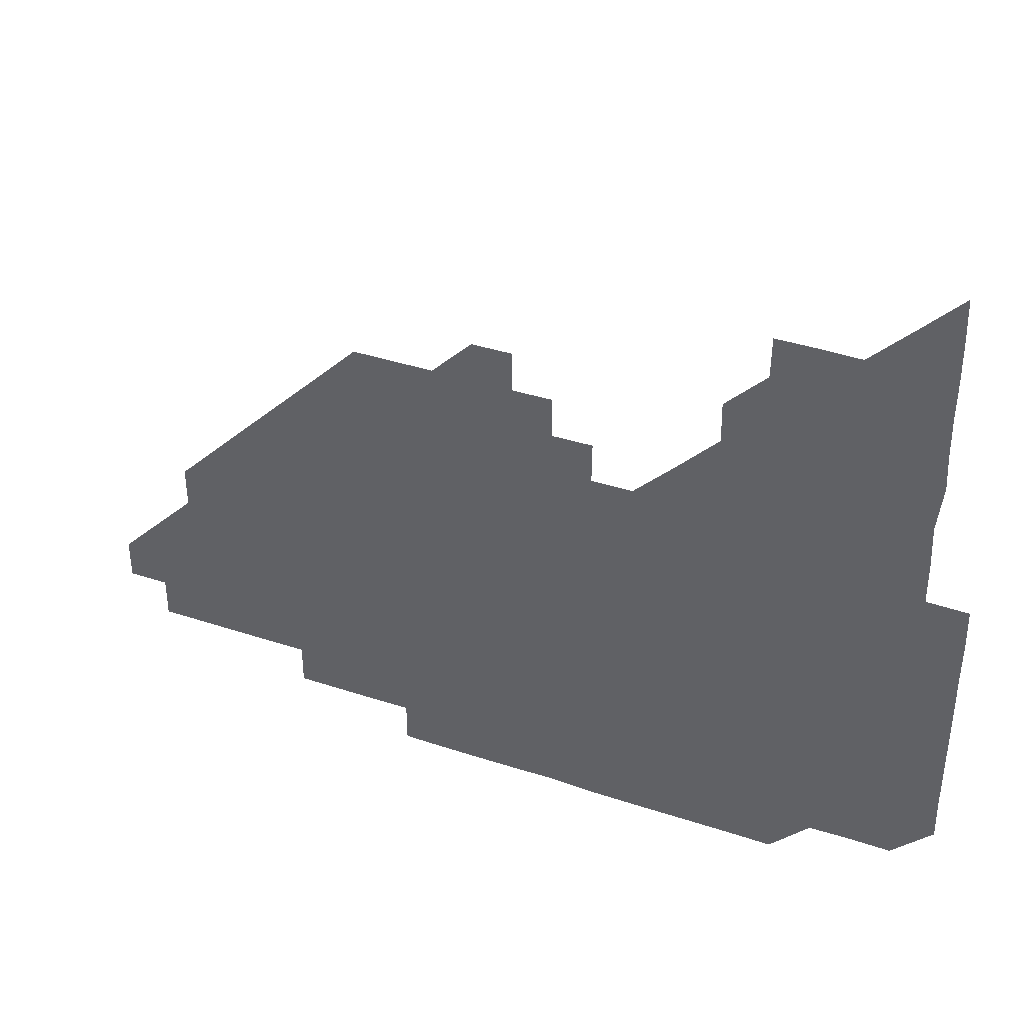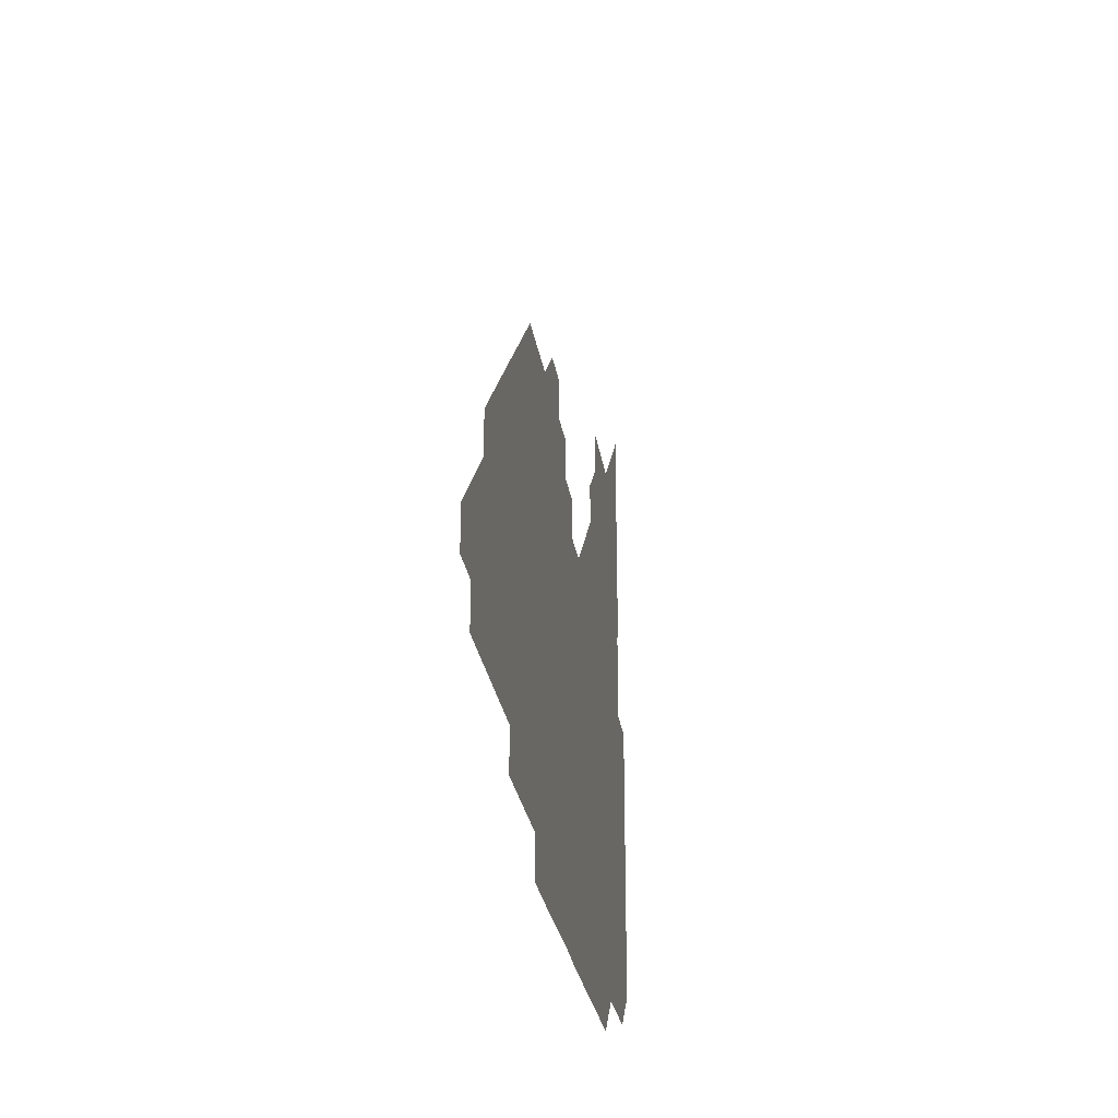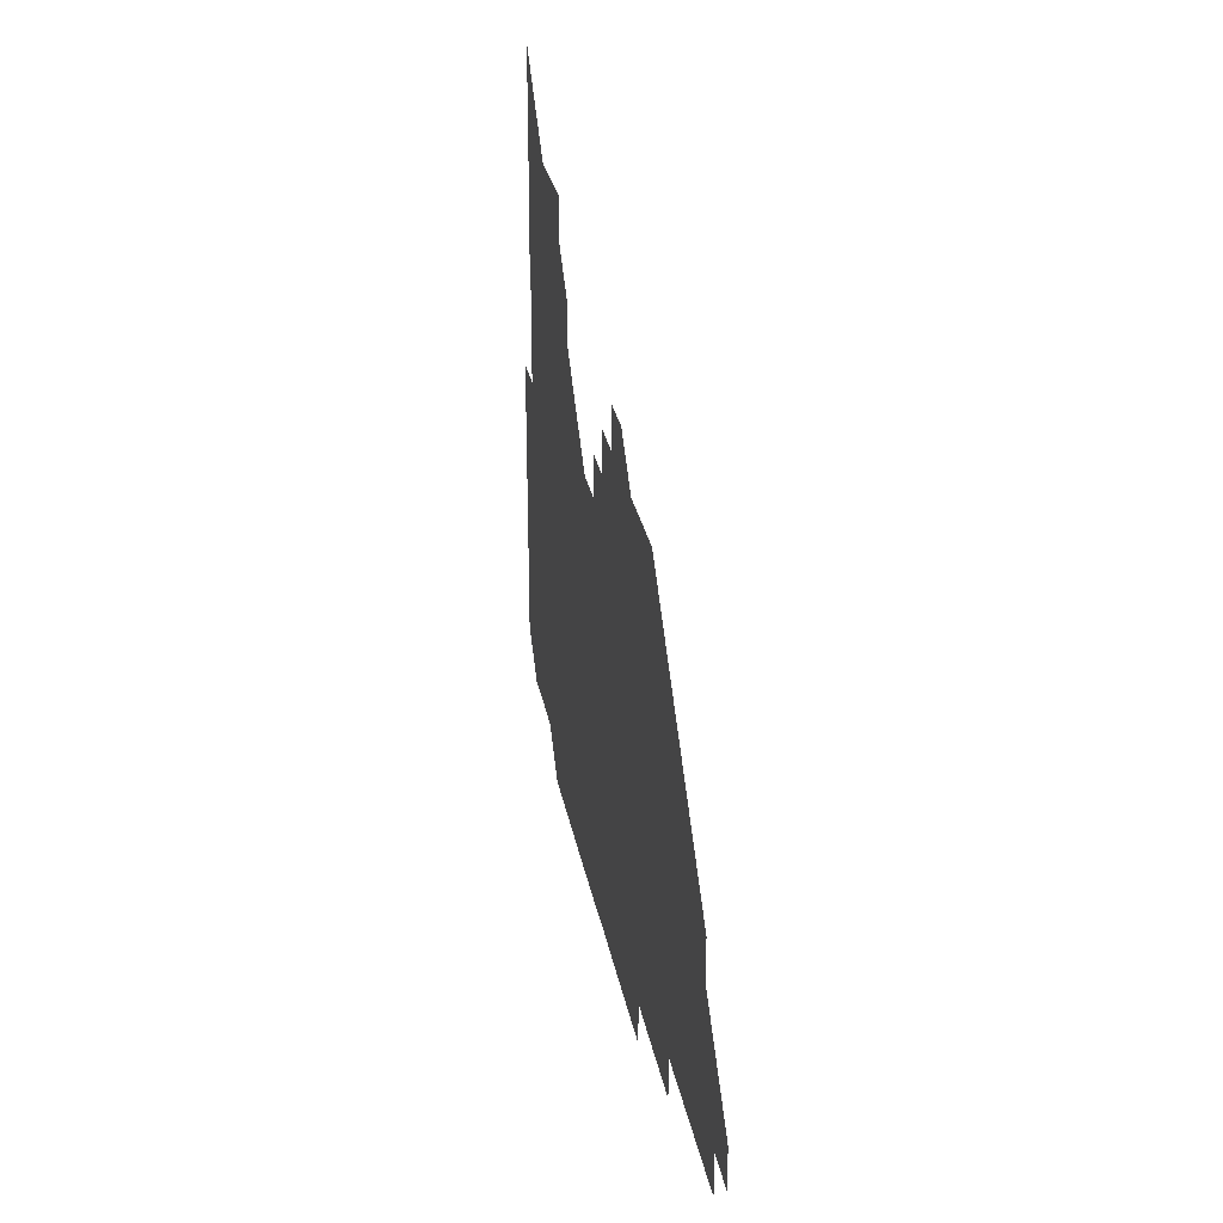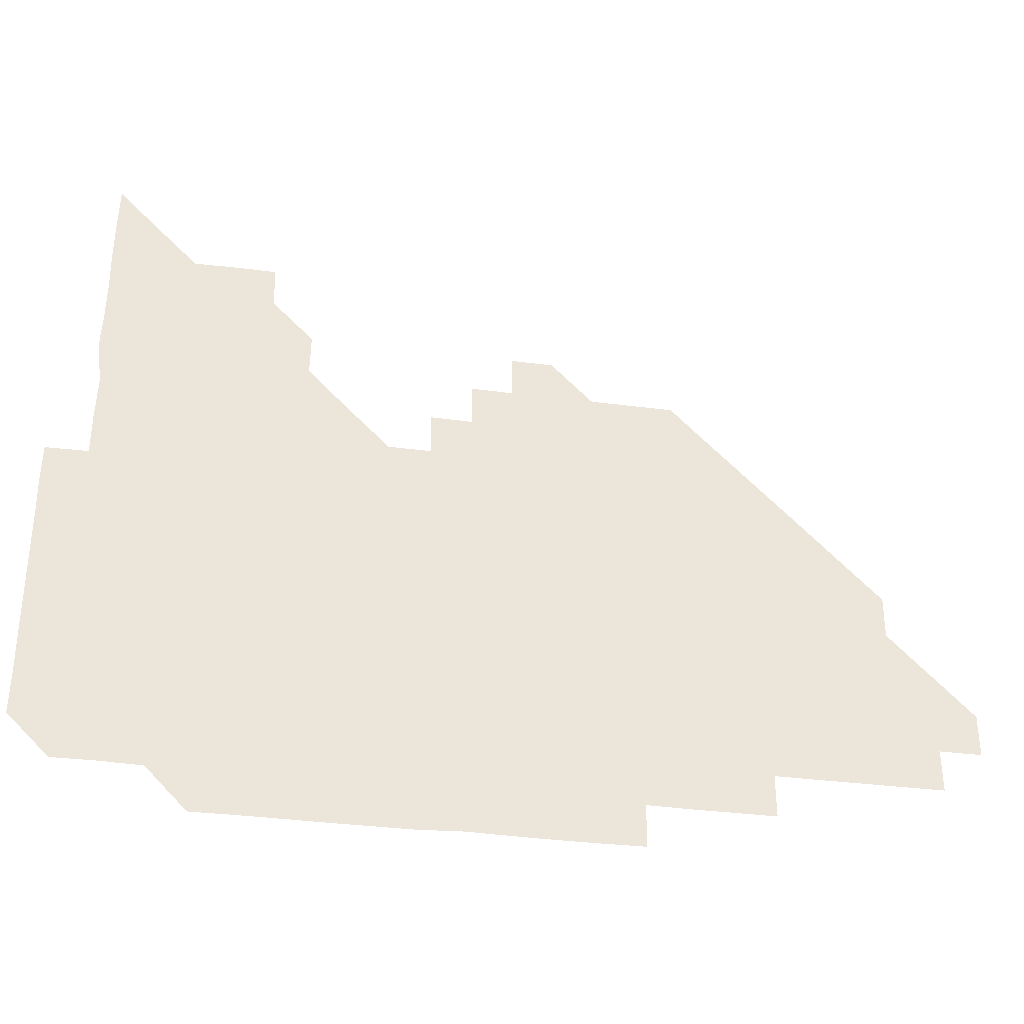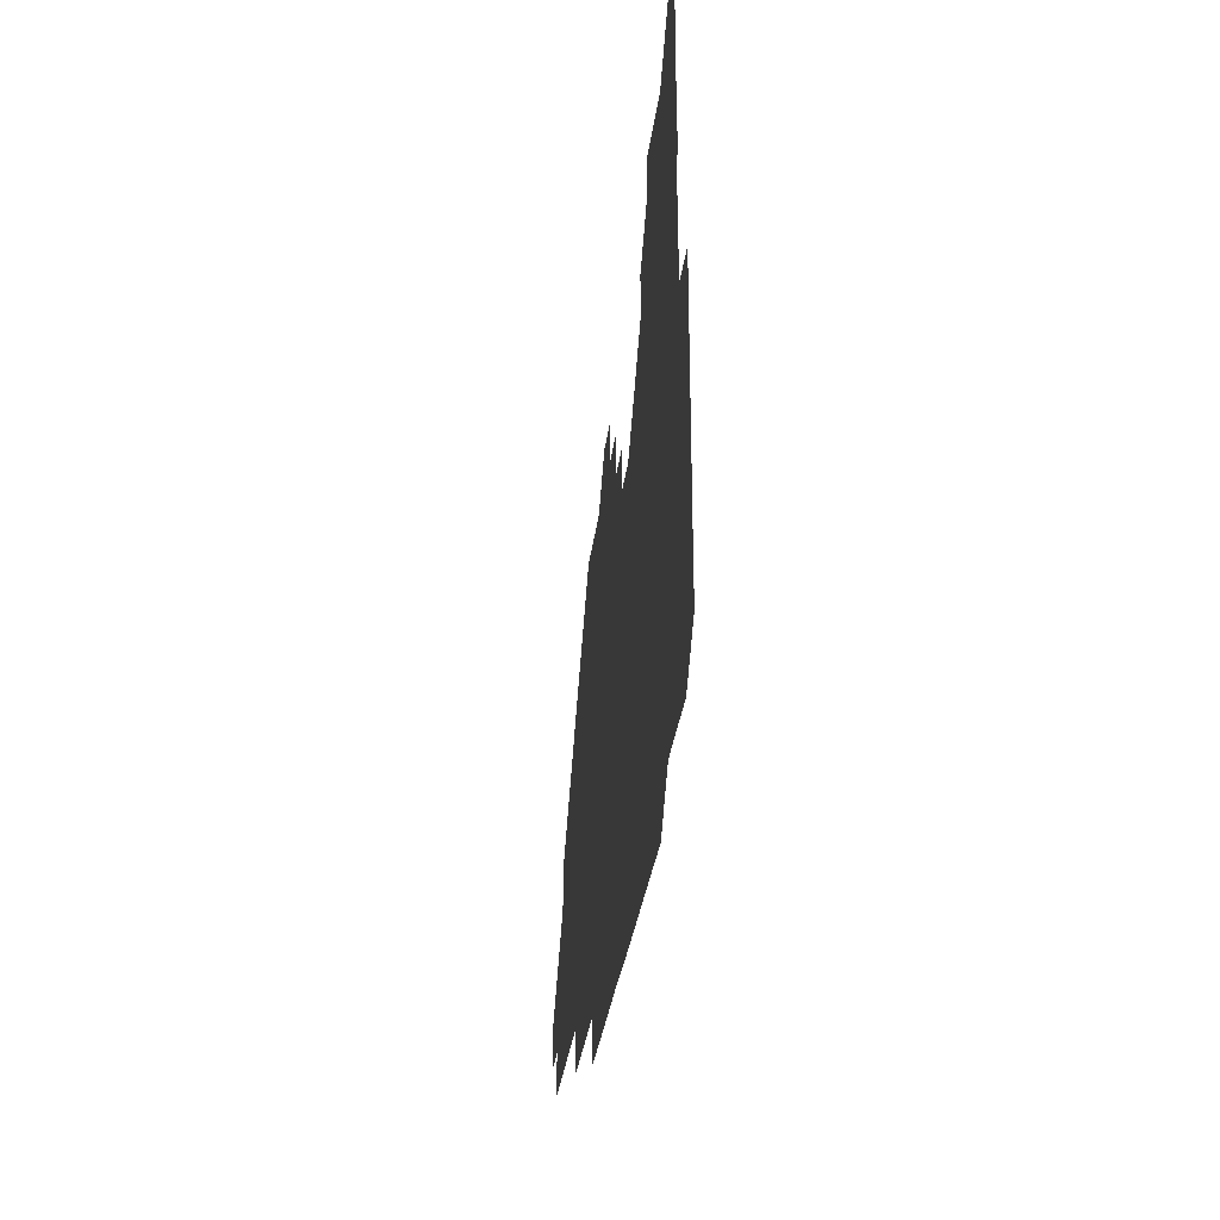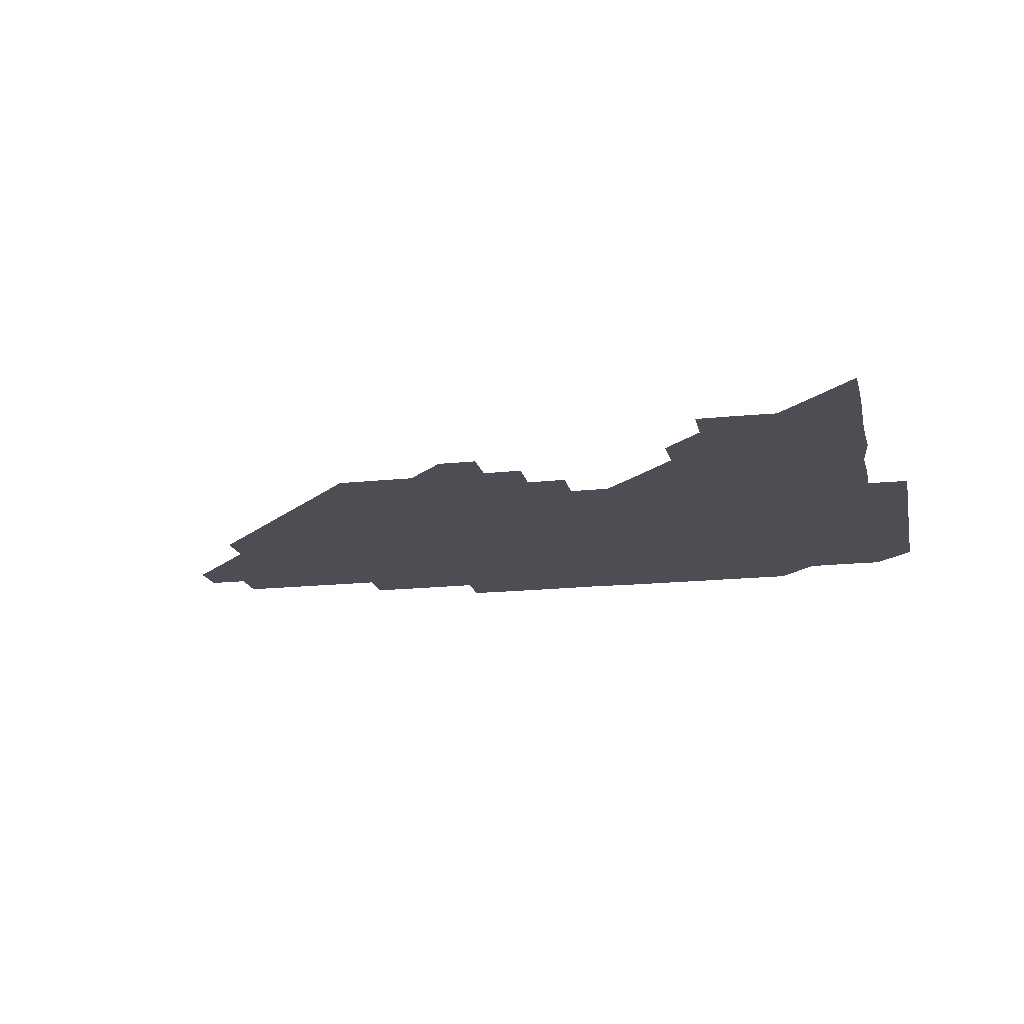
<metadata>
{"format":"obj","ext":"obj","renderer":"f3d","projection":"perspective","resolution":1024,"background":"white","views":[{"elev":38.3,"azim":-157.1,"up":"+Y"},{"elev":-27.1,"azim":98.7,"up":"+Y"},{"elev":29.3,"azim":79.5,"up":"+Y"},{"elev":-34.1,"azim":-10.1,"up":"+Y"},{"elev":-30.7,"azim":-96.7,"up":"+Y"},{"elev":-17.4,"azim":-167.9,"up":"+Z"}]}
</metadata>
<code>
v 270.7 195.7 0
v 271 210.7 0
v 270.9 225.8 0
v 270.8 240.8 0
v 270.8 255.9 0
v 270.8 271 0
v 270.7 286.1 0
v 270.9 300.7 0
v 285.7 181 0
v 286.2 196.1 0
v 286.1 211.1 0
v 286.2 226.1 0
v 286.1 241 0
v 286 256 0
v 286.2 271 0
v 286.2 286 0
v 286 300.9 0
v 286.1 316.3 0
v 286.7 331.8 0
v 284.8 348.5 0
v 285.3 360.6 0
v 285.6 375.4 0
v 285.4 391 0
v 285.6 405.8 0
v 286 420.5 0
v 300.8 181.1 0
v 301.1 196.1 0
v 301.2 211.2 0
v 301.2 226.1 0
v 301 241 0
v 301 256 0
v 301.2 271.1 0
v 301.2 286 0
v 301 301 0
v 300.9 315.9 0
v 300.9 330.7 0
v 302 346.2 0
v 301.7 361.3 0
v 300.5 376.4 0
v 301 390.8 0
v 301.2 405.3 0
v 316.1 180.7 0
v 316.1 196.1 0
v 316 211 0
v 316 226 0
v 316 241 0
v 316 256 0
v 316.1 271 0
v 316.1 286 0
v 316 301 0
v 316.1 316 0
v 316.1 330.9 0
v 316 345.9 0
v 316.2 360.8 0
v 316.4 376 0
v 316 390.5 0
v 330.8 165.6 0
v 331.2 181.3 0
v 331.1 196.1 0
v 331 211 0
v 330.9 225.9 0
v 331 241 0
v 330.9 255.9 0
v 331.2 271.1 0
v 331.1 286 0
v 331.1 301 0
v 331.1 316 0
v 331.1 330.9 0
v 330.9 346 0
v 331.2 360.8 0
v 331.3 375.8 0
v 330.8 390.9 0
v 345.7 165.7 0
v 346.1 181.1 0
v 346.1 196.1 0
v 346 211 0
v 346 226 0
v 345.9 240.9 0
v 346 256 0
v 346.1 271 0
v 346.2 286 0
v 346.1 301 0
v 345.9 316.1 0
v 346 331 0
v 346 346 0
v 346 360.9 0
v 346 375.9 0
v 345.9 390.9 0
v 360.7 165.7 0
v 361.3 181.1 0
v 361.1 196.1 0
v 361 211 0
v 361 226 0
v 361 241 0
v 361 256 0
v 361.1 271 0
v 361.1 286 0
v 361.1 300.9 0
v 361.1 315.9 0
v 361 330.9 0
v 360.7 346.2 0
v 361 361 0
v 375.5 165.6 0
v 376.2 181.3 0
v 376.1 196.1 0
v 376.1 211.1 0
v 375.9 226 0
v 376.2 241.1 0
v 376.1 256.1 0
v 376.1 271 0
v 376.1 286 0
v 376.1 300.9 0
v 376 315.9 0
v 375.8 330.8 0
v 390.4 165.6 0
v 391.1 181.2 0
v 391.2 196.2 0
v 391.1 211 0
v 391.1 226.1 0
v 391.1 241.1 0
v 391 256 0
v 391 271 0
v 391 286 0
v 391 301 0
v 390.9 316 0
v 405.1 165.6 0
v 406.1 181.4 0
v 406.2 196.2 0
v 406.1 211.1 0
v 406.1 226 0
v 406 241 0
v 406 256 0
v 406 271 0
v 406.1 285.9 0
v 406 301 0
v 406.1 316 0
v 405.9 331.1 0
v 420.4 166.3 0
v 421.2 181.3 0
v 421 196 0
v 421 211 0
v 421.1 226.1 0
v 421 241 0
v 421.1 256 0
v 421 271 0
v 421 286 0
v 421 301 0
v 421 316.1 0
v 421.1 330.9 0
v 421 346.1 0
v 435.8 166 0
v 436.1 181.2 0
v 436 196 0
v 436 211 0
v 436 226 0
v 436 241 0
v 436 256 0
v 436 271 0
v 436 286 0
v 436.1 301 0
v 436 316 0
v 436 331 0
v 436 346 0
v 436 361.1 0
v 450.9 165.8 0
v 451.1 181.2 0
v 451 196 0
v 451.1 211.1 0
v 451 226 0
v 451 241 0
v 451 256 0
v 451 271 0
v 451 286 0
v 451 301 0
v 451 316 0
v 451 331 0
v 451 345.9 0
v 450.9 361 0
v 465.9 165.8 0
v 466 181.1 0
v 466 196.1 0
v 466 211 0
v 466 226 0
v 466 241 0
v 466 256 0
v 466.1 271 0
v 466 286 0
v 466 301 0
v 466 316 0
v 466 330.9 0
v 465.9 346 0
v 480.9 166 0
v 480.9 181.1 0
v 481 196 0
v 481 211 0
v 481 226 0
v 481 241 0
v 481 256 0
v 481 271 0
v 481 286 0
v 481 301.1 0
v 481 316 0
v 481 331 0
v 481 346 0
v 496 180.9 0
v 496 196.1 0
v 496 211 0
v 496 226 0
v 496.1 241 0
v 496 256 0
v 496 271 0
v 496 286 0
v 496 301.1 0
v 496 316 0
v 496 331 0
v 495.9 346 0
v 511 180.9 0
v 511 196.1 0
v 511 211 0
v 511 226 0
v 511 241 0
v 511 256 0
v 511 271 0
v 511 286 0
v 511 301 0
v 511 316 0
v 510.9 331 0
v 526 180.9 0
v 525.9 196 0
v 526 211 0
v 526 226 0
v 526 241 0
v 526 256 0
v 526 271 0
v 526 286 0
v 526 301 0
v 526 316 0
v 541 195.9 0
v 541 211 0
v 541 226.1 0
v 541 241 0
v 541 256 0
v 541 271 0
v 541 286 0
v 541 301.1 0
v 556 195.9 0
v 556 211.1 0
v 556 226 0
v 556 241 0
v 556 256 0
v 556 271 0
v 555.9 286 0
v 571.1 195.9 0
v 571 211 0
v 571 226 0
v 571 241 0
v 570.9 256 0
v 571 271 0
v 586 195.9 0
v 585.9 211 0
v 586 226 0
v 585.9 241 0
v 601 211 0
v 600.9 226 0
f 9 10 1
f 1 10 2
f 10 11 2
f 2 11 3
f 11 12 3
f 3 12 4
f 12 13 4
f 4 13 5
f 13 14 5
f 5 14 6
f 14 15 6
f 6 15 7
f 15 16 7
f 7 16 8
f 16 17 8
f 9 26 10
f 26 27 10
f 10 27 11
f 27 28 11
f 11 28 12
f 28 29 12
f 12 29 13
f 29 30 13
f 13 30 14
f 30 31 14
f 14 31 15
f 31 32 15
f 15 32 16
f 32 33 16
f 16 33 17
f 33 34 17
f 17 34 18
f 34 35 18
f 18 35 19
f 35 36 19
f 19 36 20
f 36 37 20
f 20 37 21
f 37 38 21
f 21 38 22
f 38 39 22
f 22 39 23
f 39 40 23
f 23 40 24
f 40 41 24
f 24 41 25
f 26 42 27
f 42 43 27
f 27 43 28
f 43 44 28
f 28 44 29
f 44 45 29
f 29 45 30
f 45 46 30
f 30 46 31
f 46 47 31
f 31 47 32
f 47 48 32
f 32 48 33
f 48 49 33
f 33 49 34
f 49 50 34
f 34 50 35
f 50 51 35
f 35 51 36
f 51 52 36
f 36 52 37
f 52 53 37
f 37 53 38
f 53 54 38
f 38 54 39
f 54 55 39
f 39 55 40
f 55 56 40
f 40 56 41
f 57 58 42
f 42 58 43
f 58 59 43
f 43 59 44
f 59 60 44
f 44 60 45
f 60 61 45
f 45 61 46
f 61 62 46
f 46 62 47
f 62 63 47
f 47 63 48
f 63 64 48
f 48 64 49
f 64 65 49
f 49 65 50
f 65 66 50
f 50 66 51
f 66 67 51
f 51 67 52
f 67 68 52
f 52 68 53
f 68 69 53
f 53 69 54
f 69 70 54
f 54 70 55
f 70 71 55
f 55 71 56
f 71 72 56
f 57 73 58
f 73 74 58
f 58 74 59
f 74 75 59
f 59 75 60
f 75 76 60
f 60 76 61
f 76 77 61
f 61 77 62
f 77 78 62
f 62 78 63
f 78 79 63
f 63 79 64
f 79 80 64
f 64 80 65
f 80 81 65
f 65 81 66
f 81 82 66
f 66 82 67
f 82 83 67
f 67 83 68
f 83 84 68
f 68 84 69
f 84 85 69
f 69 85 70
f 85 86 70
f 70 86 71
f 86 87 71
f 71 87 72
f 87 88 72
f 73 89 74
f 89 90 74
f 74 90 75
f 90 91 75
f 75 91 76
f 91 92 76
f 76 92 77
f 92 93 77
f 77 93 78
f 93 94 78
f 78 94 79
f 94 95 79
f 79 95 80
f 95 96 80
f 80 96 81
f 96 97 81
f 81 97 82
f 97 98 82
f 82 98 83
f 98 99 83
f 83 99 84
f 99 100 84
f 84 100 85
f 100 101 85
f 85 101 86
f 101 102 86
f 86 102 87
f 89 103 90
f 103 104 90
f 90 104 91
f 104 105 91
f 91 105 92
f 105 106 92
f 92 106 93
f 106 107 93
f 93 107 94
f 107 108 94
f 94 108 95
f 108 109 95
f 95 109 96
f 109 110 96
f 96 110 97
f 110 111 97
f 97 111 98
f 111 112 98
f 98 112 99
f 112 113 99
f 99 113 100
f 113 114 100
f 100 114 101
f 103 115 104
f 115 116 104
f 104 116 105
f 116 117 105
f 105 117 106
f 117 118 106
f 106 118 107
f 118 119 107
f 107 119 108
f 119 120 108
f 108 120 109
f 120 121 109
f 109 121 110
f 121 122 110
f 110 122 111
f 122 123 111
f 111 123 112
f 123 124 112
f 112 124 113
f 124 125 113
f 113 125 114
f 115 126 116
f 126 127 116
f 116 127 117
f 127 128 117
f 117 128 118
f 128 129 118
f 118 129 119
f 129 130 119
f 119 130 120
f 130 131 120
f 120 131 121
f 131 132 121
f 121 132 122
f 132 133 122
f 122 133 123
f 133 134 123
f 123 134 124
f 134 135 124
f 124 135 125
f 135 136 125
f 126 138 127
f 138 139 127
f 127 139 128
f 139 140 128
f 128 140 129
f 140 141 129
f 129 141 130
f 141 142 130
f 130 142 131
f 142 143 131
f 131 143 132
f 143 144 132
f 132 144 133
f 144 145 133
f 133 145 134
f 145 146 134
f 134 146 135
f 146 147 135
f 135 147 136
f 147 148 136
f 136 148 137
f 148 149 137
f 138 151 139
f 151 152 139
f 139 152 140
f 152 153 140
f 140 153 141
f 153 154 141
f 141 154 142
f 154 155 142
f 142 155 143
f 155 156 143
f 143 156 144
f 156 157 144
f 144 157 145
f 157 158 145
f 145 158 146
f 158 159 146
f 146 159 147
f 159 160 147
f 147 160 148
f 160 161 148
f 148 161 149
f 161 162 149
f 149 162 150
f 162 163 150
f 151 165 152
f 165 166 152
f 152 166 153
f 166 167 153
f 153 167 154
f 167 168 154
f 154 168 155
f 168 169 155
f 155 169 156
f 169 170 156
f 156 170 157
f 170 171 157
f 157 171 158
f 171 172 158
f 158 172 159
f 172 173 159
f 159 173 160
f 173 174 160
f 160 174 161
f 174 175 161
f 161 175 162
f 175 176 162
f 162 176 163
f 176 177 163
f 163 177 164
f 177 178 164
f 165 179 166
f 179 180 166
f 166 180 167
f 180 181 167
f 167 181 168
f 181 182 168
f 168 182 169
f 182 183 169
f 169 183 170
f 183 184 170
f 170 184 171
f 184 185 171
f 171 185 172
f 185 186 172
f 172 186 173
f 186 187 173
f 173 187 174
f 187 188 174
f 174 188 175
f 188 189 175
f 175 189 176
f 189 190 176
f 176 190 177
f 190 191 177
f 177 191 178
f 179 192 180
f 192 193 180
f 180 193 181
f 193 194 181
f 181 194 182
f 194 195 182
f 182 195 183
f 195 196 183
f 183 196 184
f 196 197 184
f 184 197 185
f 197 198 185
f 185 198 186
f 198 199 186
f 186 199 187
f 199 200 187
f 187 200 188
f 200 201 188
f 188 201 189
f 201 202 189
f 189 202 190
f 202 203 190
f 190 203 191
f 203 204 191
f 193 205 194
f 205 206 194
f 194 206 195
f 206 207 195
f 195 207 196
f 207 208 196
f 196 208 197
f 208 209 197
f 197 209 198
f 209 210 198
f 198 210 199
f 210 211 199
f 199 211 200
f 211 212 200
f 200 212 201
f 212 213 201
f 201 213 202
f 213 214 202
f 202 214 203
f 214 215 203
f 203 215 204
f 215 216 204
f 205 217 206
f 217 218 206
f 206 218 207
f 218 219 207
f 207 219 208
f 219 220 208
f 208 220 209
f 220 221 209
f 209 221 210
f 221 222 210
f 210 222 211
f 222 223 211
f 211 223 212
f 223 224 212
f 212 224 213
f 224 225 213
f 213 225 214
f 225 226 214
f 214 226 215
f 226 227 215
f 215 227 216
f 217 228 218
f 228 229 218
f 218 229 219
f 229 230 219
f 219 230 220
f 230 231 220
f 220 231 221
f 231 232 221
f 221 232 222
f 232 233 222
f 222 233 223
f 233 234 223
f 223 234 224
f 234 235 224
f 224 235 225
f 235 236 225
f 225 236 226
f 236 237 226
f 226 237 227
f 229 238 230
f 238 239 230
f 230 239 231
f 239 240 231
f 231 240 232
f 240 241 232
f 232 241 233
f 241 242 233
f 233 242 234
f 242 243 234
f 234 243 235
f 243 244 235
f 235 244 236
f 244 245 236
f 236 245 237
f 238 246 239
f 246 247 239
f 239 247 240
f 247 248 240
f 240 248 241
f 248 249 241
f 241 249 242
f 249 250 242
f 242 250 243
f 250 251 243
f 243 251 244
f 251 252 244
f 244 252 245
f 246 253 247
f 253 254 247
f 247 254 248
f 254 255 248
f 248 255 249
f 255 256 249
f 249 256 250
f 256 257 250
f 250 257 251
f 257 258 251
f 251 258 252
f 253 259 254
f 259 260 254
f 254 260 255
f 260 261 255
f 255 261 256
f 261 262 256
f 256 262 257
f 260 263 261
f 263 264 261
f 261 264 262

</code>
